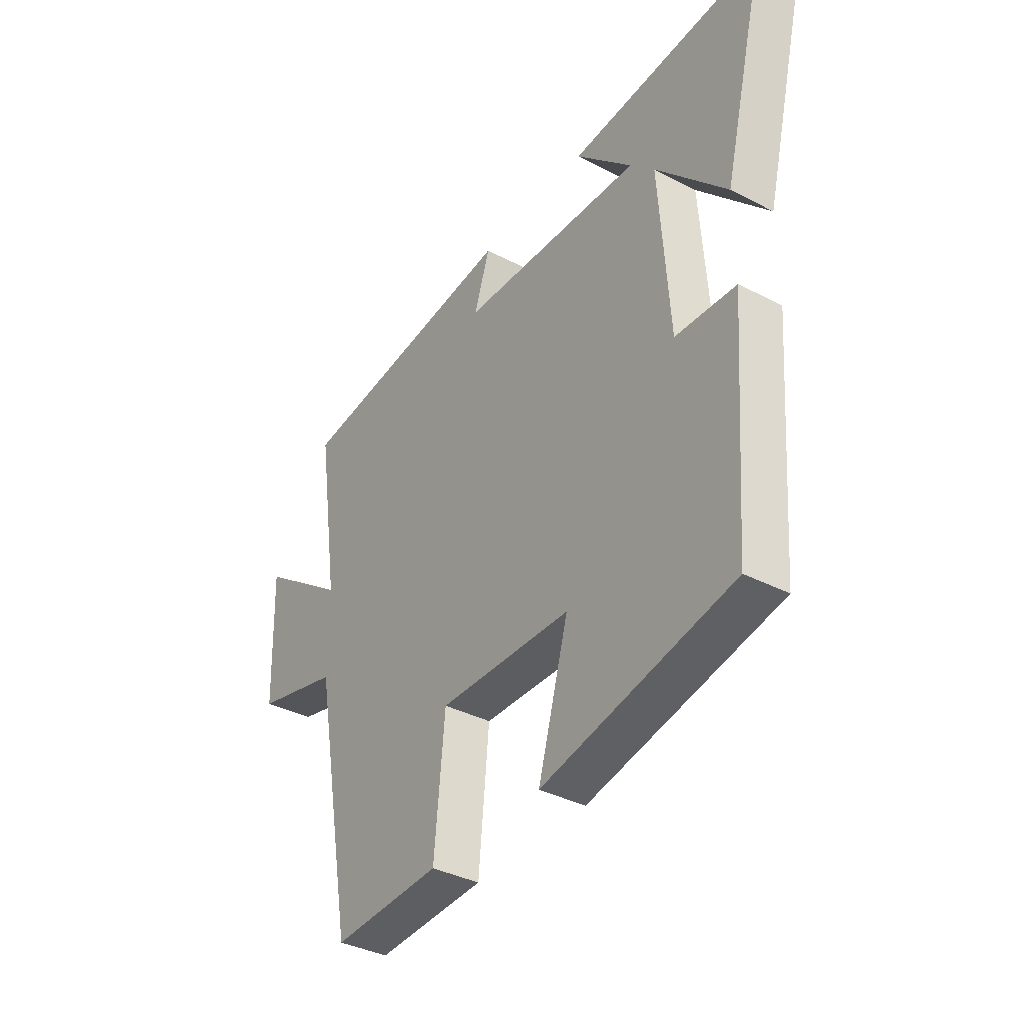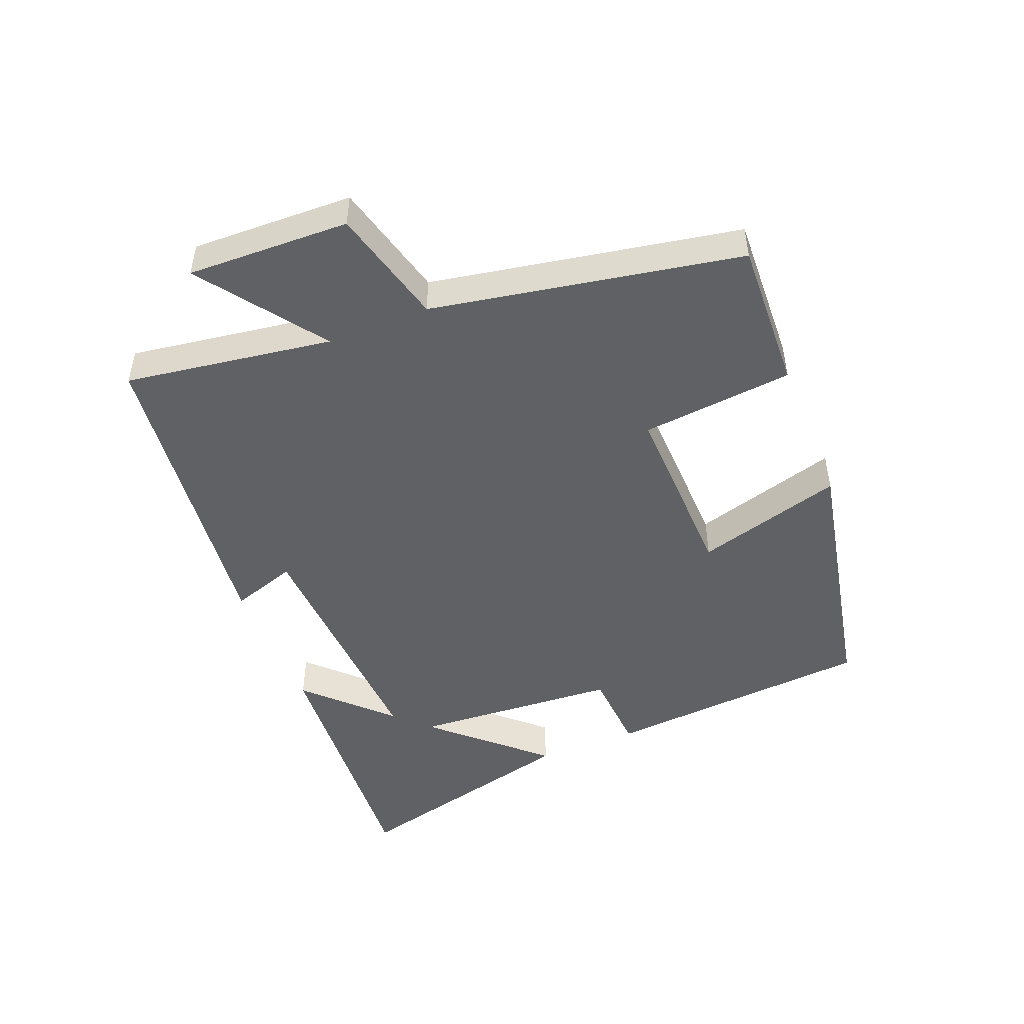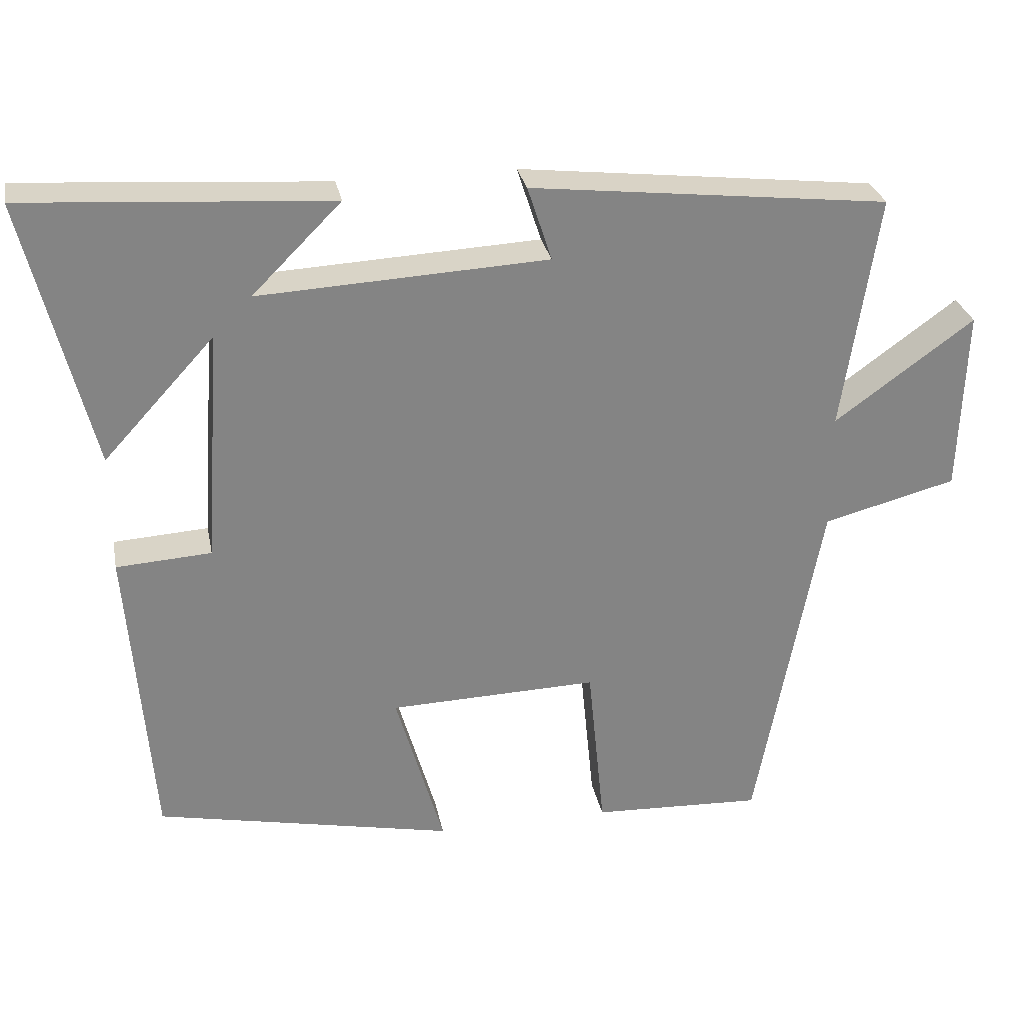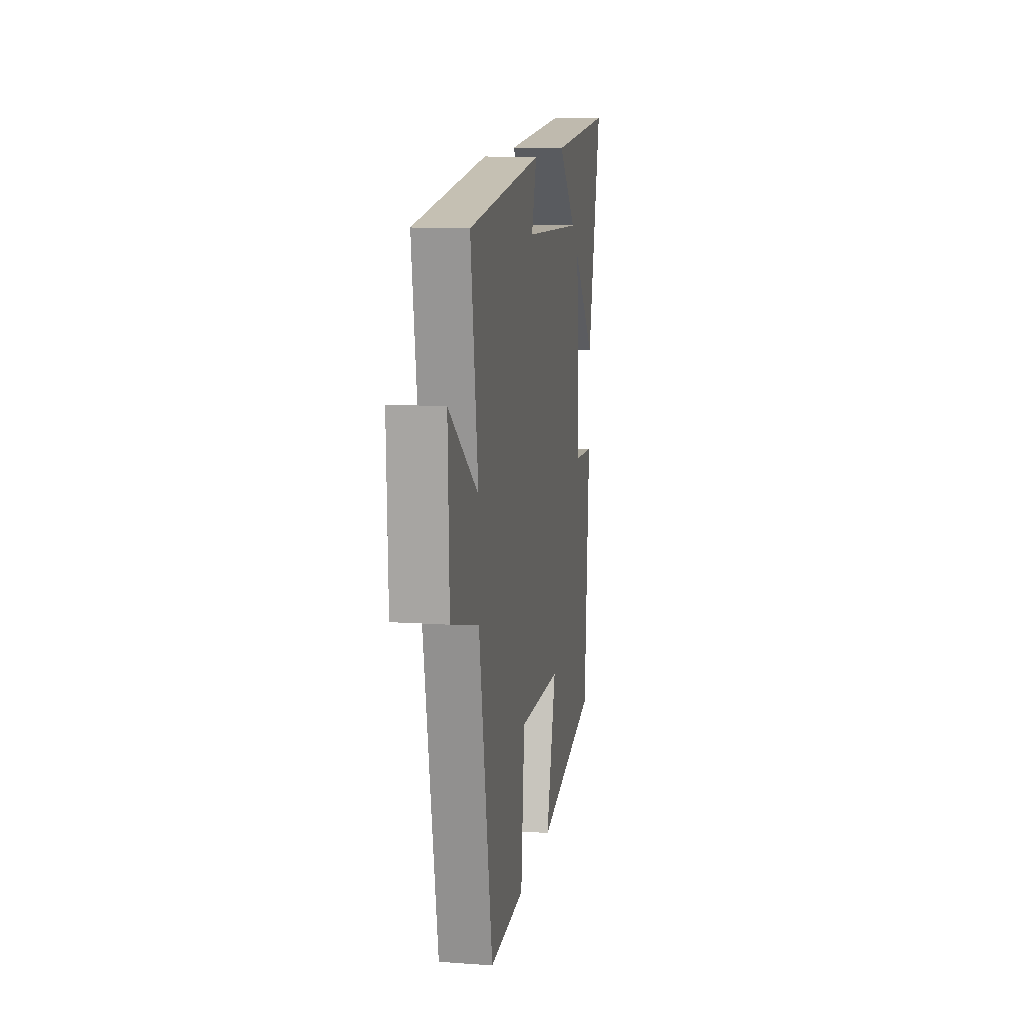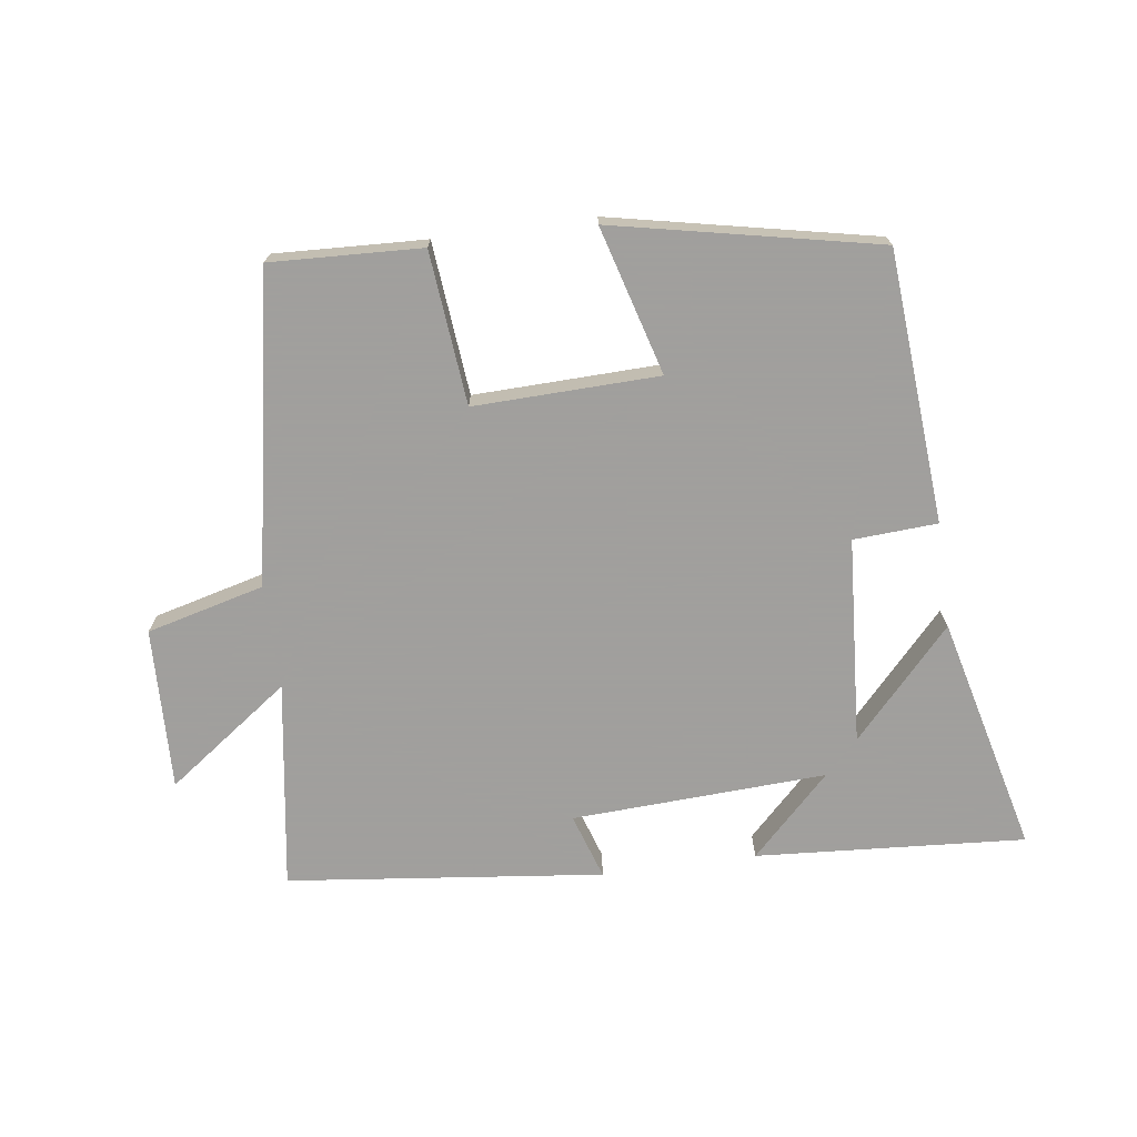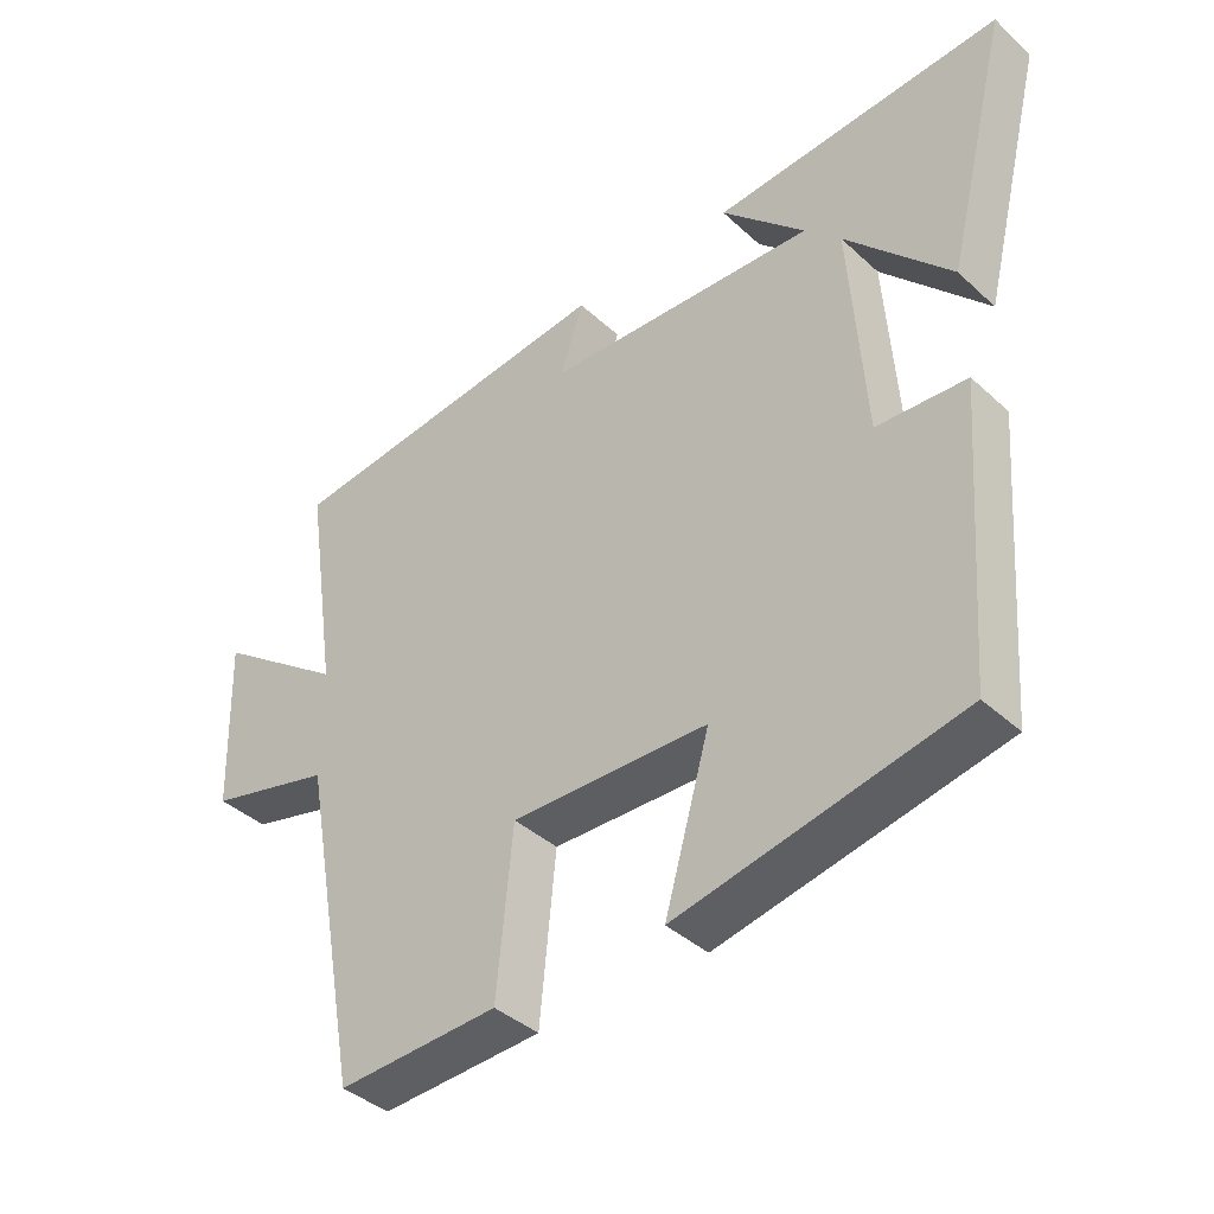
<metadata>
{"format":"obj","ext":"obj","renderer":"f3d","projection":"perspective","resolution":1024,"background":"white","views":[{"elev":-37.0,"azim":-123.9,"up":"+Z"},{"elev":-48.6,"azim":111.9,"up":"+Y"},{"elev":28.9,"azim":-11.0,"up":"+Z"},{"elev":11.9,"azim":99.5,"up":"+Z"},{"elev":-71.5,"azim":-172.3,"up":"+Y"},{"elev":-39.8,"azim":-138.3,"up":"+Z"}]}
</metadata>
<code>
v 0.548 0.07 0.445
v 0.5 0.07 0.125
v 0.689 0.07 0.262
v 0.681 0.07 0.012
v 0.5 0.07 -0.035
v 0.412 0.07 -0.51
v 0.18 0.07 -0.5
v 0.157 0.07 -0.265
v -0.127 0.07 -0.273
v -0.062 0.07 -0.5
v -0.468 0.07 -0.416
v -0.5 0.07 0.001
v -0.371 0.07 0.009
v -0.349 0.07 0.327
v -0.5 0.07 0.163
v -0.591 0.07 0.528
v -0.176 0.07 0.5
v -0.297 0.07 0.379
v 0.095 0.07 0.399
v 0.062 0.07 0.5
v 0.548 0 0.445
v 0.5 0 0.125
v 0.689 0 0.262
v 0.681 0 0.012
v 0.5 0 -0.035
v 0.412 0 -0.51
v 0.18 0 -0.5
v 0.157 0 -0.265
v -0.127 0 -0.273
v -0.062 0 -0.5
v -0.468 0 -0.416
v -0.5 0 0.001
v -0.371 0 0.009
v -0.349 0 0.327
v -0.5 0 0.163
v -0.591 0 0.528
v -0.176 0 0.5
v -0.297 0 0.379
v 0.095 0 0.399
v 0.062 0 0.5
f 19 20 1 2
f 18 19 2
f 16 17 18
f 14 15 16
f 14 16 18
f 13 14 18 2
f 11 12 13
f 10 11 13
f 9 10 13
f 8 9 13 2
f 7 8 2
f 6 7 2
f 5 6 2
f 2 3 4 5
f 22 21 40 39
f 22 39 38
f 38 37 36
f 36 35 34
f 38 36 34
f 22 38 34 33
f 33 32 31
f 33 31 30
f 33 30 29
f 22 33 29 28
f 22 28 27
f 22 27 26
f 22 26 25
f 25 24 23 22
f 1 21 22 2
f 2 22 23 3
f 3 23 24 4
f 4 24 25 5
f 5 25 26 6
f 6 26 27 7
f 7 27 28 8
f 8 28 29 9
f 9 29 30 10
f 10 30 31 11
f 11 31 32 12
f 12 32 33 13
f 13 33 34 14
f 14 34 35 15
f 15 35 36 16
f 16 36 37 17
f 17 37 38 18
f 18 38 39 19
f 19 39 40 20
f 20 40 21 1

</code>
